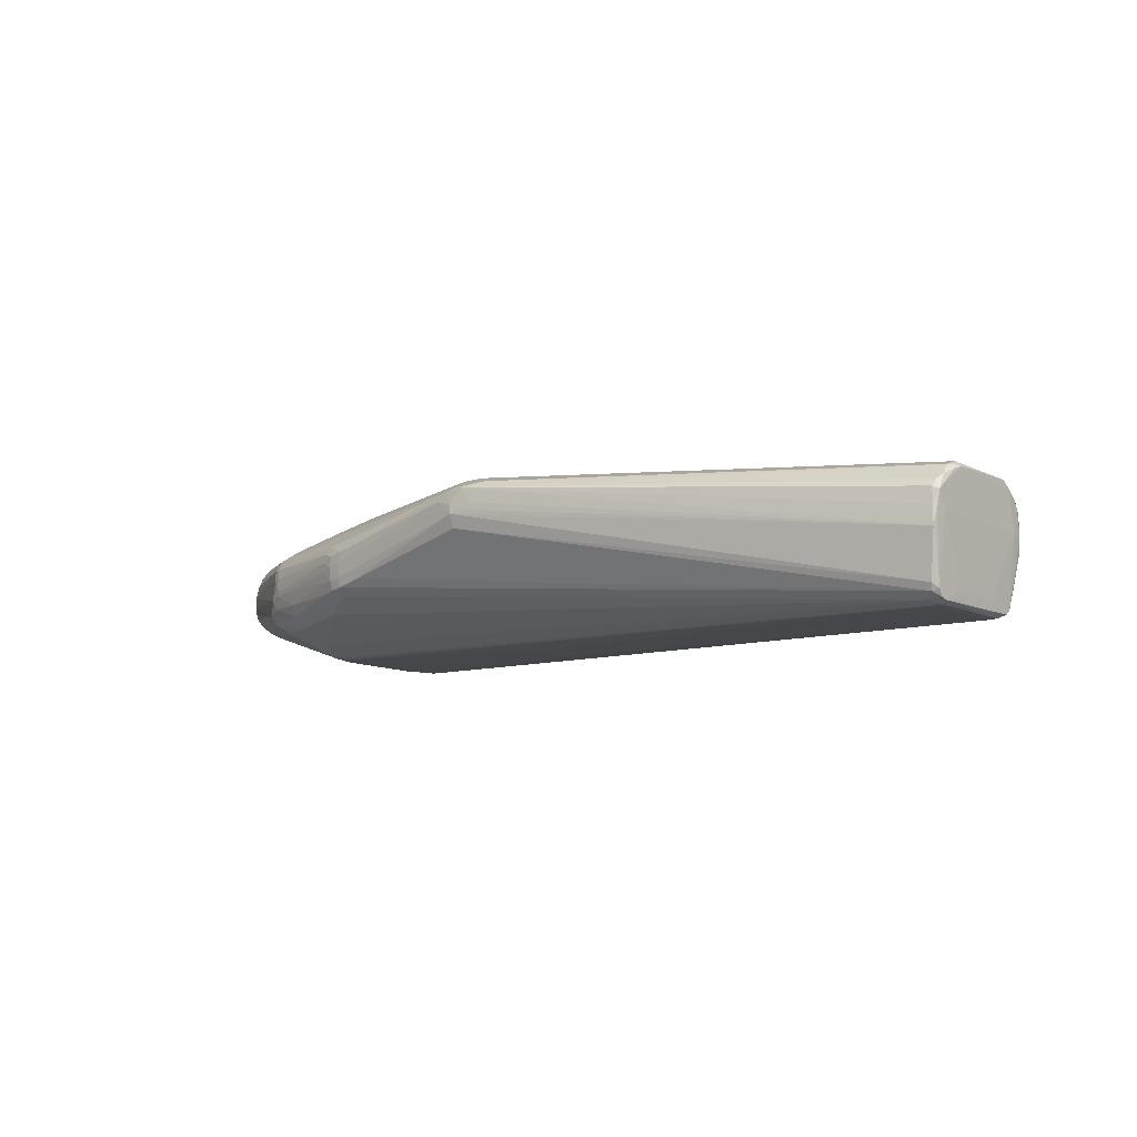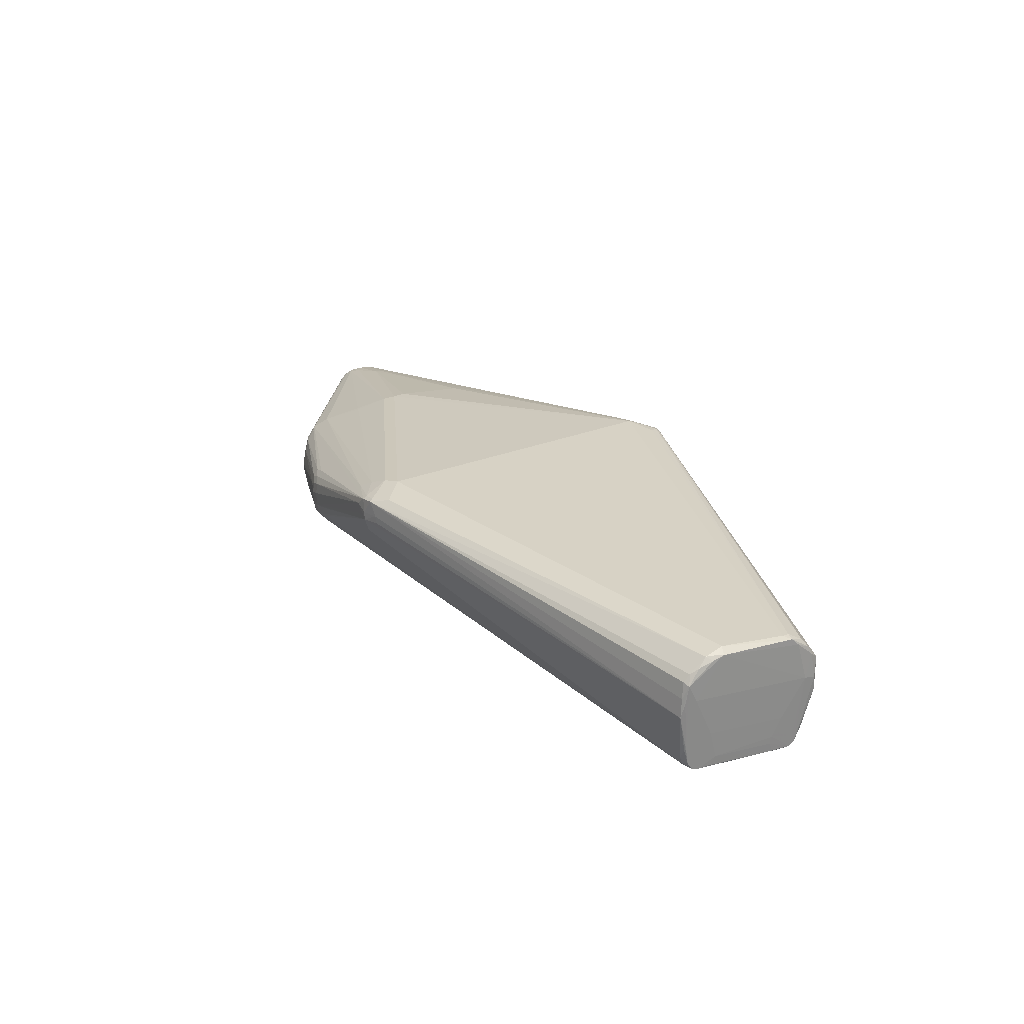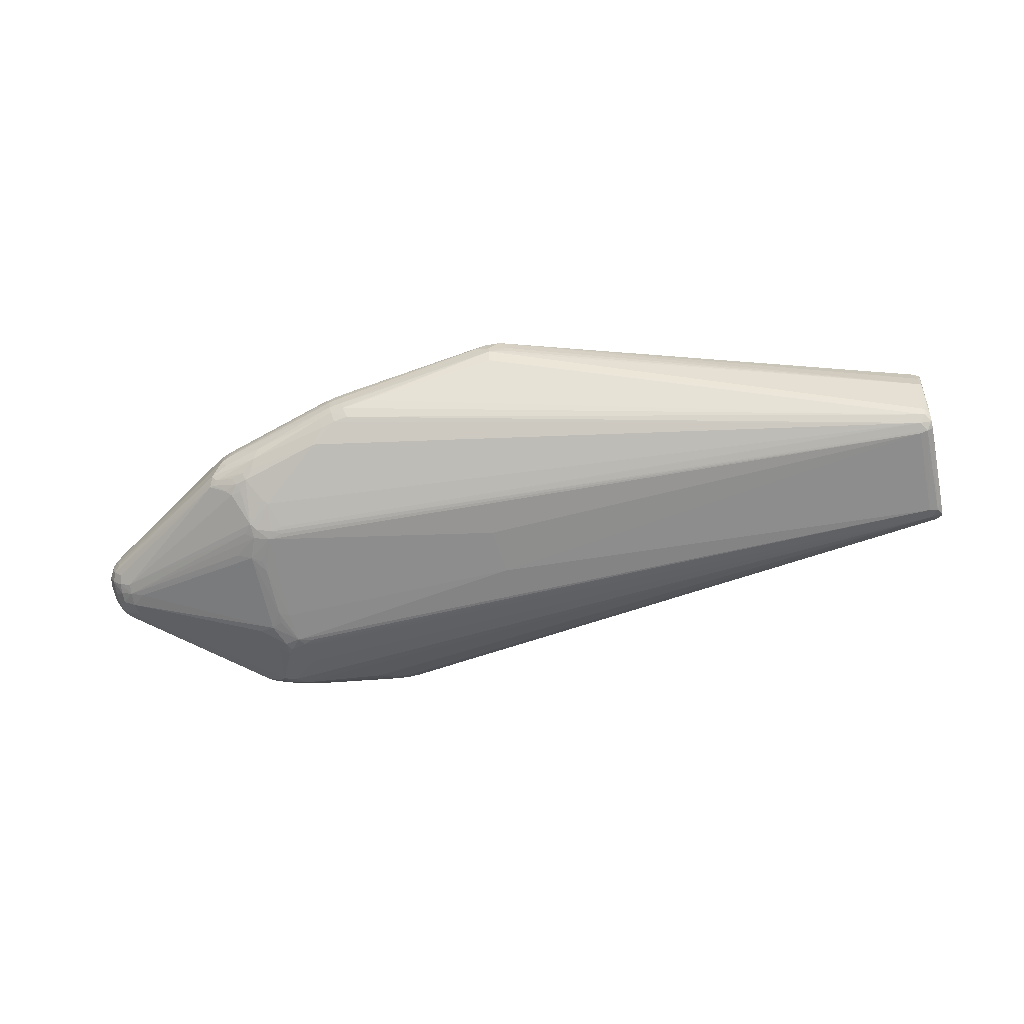
<metadata>
{"format":"obj","ext":"obj","renderer":"f3d","projection":"perspective","resolution":1024,"background":"white","views":[{"elev":-8.1,"azim":41.1,"up":"+Z"},{"elev":22.6,"azim":62.6,"up":"+Z"},{"elev":-61.9,"azim":11.7,"up":"+Z"}]}
</metadata>
<code>
v 0.01985 -0.02757 -0.08641
v 0.02532 0.02308 -0.08891
v -0.281 0.1147 0.02875
v -0.287 0.1265 0.01745
v -0.2712 0.1269 -0.07053
v -0.2878 0.1344 0.006767
v -0.2577 0.1309 -0.07086
v -0.2782 0.1318 -0.06443
v -0.2959 0.1325 -0.0545
v -0.2919 0.1348 -0.05509
v -0.2768 0.1384 0.00794
v -0.2815 0.1407 -0.002098
v -0.2617 0.1386 -0.06497
v -0.2869 0.1401 -0.05217
v -0.2908 0.1422 -0.04549
v -0.2491 0.1417 -0.06453
v -0.2653 0.1432 -0.05811
v -0.2683 0.1465 -0.002495
v -0.2502 0.1475 -0.05691
v -0.2692 0.1498 -0.01365
v -0.2777 0.1495 -0.02726
v -0.2706 0.1506 -0.03795
v -0.2632 0.1539 -0.02294
v -0.2587 0.1542 -0.0175
v -0.2333 0.1571 -0.0482
v -0.1626 0.1586 -0.05087
v -0.2284 0.1617 -0.03604
v -0.1566 0.1598 -0.04963
v -0.1466 0.1715 -0.03943
v -0.1521 0.1749 0.01979
v -0.1385 0.1754 0.02501
v -0.1306 0.175 -0.03572
v -0.1527 0.1796 0.01185
v -0.1396 0.1808 0.01775
v -0.1489 0.1792 -0.03109
v -0.153 0.1817 0.002241
v -0.1528 0.1823 -0.00748
v -0.14 0.1842 0.009281
v -0.1334 0.1832 -0.02687
v -0.1256 0.1856 0.01463
v -0.1394 0.1857 -0.002803
v -0.1196 0.1849 -0.0231
v -0.1367 0.1853 -0.01625
v -0.09239 0.1857 -0.01271
v -0.125 0.1872 0.00236
v -0.1219 0.1869 -0.01234
v -0.09462 0.1878 -0.002533
v 0.04756 0.1521 0.09701
v 0.03508 0.1585 0.0934
v 0.04855 0.1584 0.09532
v 0.07321 0.1689 0.09059
v 0.0664 0.1792 0.08844
v 0.07061 0.182 0.08548
v 0.05449 0.1864 0.08464
v 0.03396 0.1873 0.07982
v 0.06497 0.1884 0.06793
v 0.04835 0.1878 0.04086
v 0.05437 0.1902 0.0818
v 0.03802 0.1919 0.07768
v 0.02719 0.1933 0.06729
v 0.04421 0.1931 0.06371
v 0.03123 0.1928 0.05601
v 0.0466 0.1929 0.05539
v 0.5322 -0.07816 -0.01258
v 0.5315 -0.0767 0.00725
v 0.5343 -0.07453 0.002131
v 0.5297 -0.07476 0.02406
v 0.5361 -0.07209 0.02123
v 0.531 -0.06871 0.03152
v 0.5296 -0.07065 -0.05073
v 0.5249 -0.07148 -0.06189
v 0.5308 -0.06904 -0.05014
v 0.5354 -0.06274 0.003608
v 0.5234 -0.06838 -0.06955
v 0.5346 -0.06101 0.03742
v 0.5297 -0.06586 -0.06724
v 0.5163 -0.06238 -0.07635
v 0.5293 -0.06093 -0.07444
v 0.5318 -0.05205 0.0469
v 0.523 -0.053 -0.07963
v 0.5294 -0.05317 -0.07673
v 0.5151 -0.05135 -0.08029
v 0.5366 -0.04647 0.04306
v 0.5351 -0.04108 0.04744
v 0.5327 -0.0425 -0.0384
v 0.5299 -0.03288 0.05267
v 0.5297 -0.04014 -0.07615
v 0.5373 -0.03511 0.04689
v 0.5307 -0.03438 -0.06703
v -0.2334 -0.1137 -0.06746
v -0.2373 -0.0849 0.06165
v -0.2531 -0.09028 -0.07704
v -0.2432 -0.08312 0.06129
v -0.2473 -0.08367 -0.07988
v -0.2625 -0.07939 -0.07701
v -0.23 -0.07859 -0.082
v -0.2523 -0.0741 -0.08149
v -0.2351 -0.07015 -0.08411
v -0.2782 -0.05351 -0.07773
v -0.2617 -0.04949 -0.08309
v -0.2498 -0.04362 -0.08486
v -0.2485 -0.03056 -0.08595
v -0.2301 -0.1607 -0.02989
v -0.1626 -0.1603 -0.04569
v -0.2599 -0.1543 -0.01097
v -0.236 -0.1546 -0.04175
v -0.2644 -0.1533 -0.01646
v -0.2703 -0.1502 -0.006782
v -0.2691 -0.1481 0.004652
v -0.2789 -0.1482 -0.02026
v -0.2718 -0.1481 -0.03099
v -0.24 -0.1456 -0.04965
v -0.2823 -0.1422 0.005801
v -0.2775 -0.1412 0.01606
v -0.2513 -0.1433 -0.04944
v -0.2903 -0.1397 -0.03653
v -0.2891 -0.1359 0.01611
v -0.265 -0.1386 -0.04929
v -0.2482 -0.1369 -0.05603
v -0.2854 -0.1371 -0.043
v -0.2824 -0.131 0.02618
v -0.261 -0.1333 -0.05544
v -0.2896 -0.1324 -0.04566
v -0.2982 -0.1318 -0.03885
v -0.2939 -0.1309 -0.04495
v -0.2899 -0.1267 0.02778
v -0.2758 -0.1271 -0.05423
v -0.2569 -0.1251 -0.06039
v -0.2686 -0.1226 -0.05929
v -0.2811 -0.1122 0.03934
v -0.09576 -0.1912 -0.004389
v -0.1254 -0.1901 0.004162
v -0.124 -0.1899 -0.0108
v -0.1245 -0.1885 0.01634
v -0.1403 -0.1884 0.0006912
v -0.09472 -0.1891 -0.01468
v -0.1392 -0.1881 -0.01299
v -0.1394 -0.1868 0.01275
v -0.1229 -0.188 -0.02177
v -0.1371 -0.1861 -0.02387
v -0.1543 -0.1847 -0.002478
v -0.1535 -0.1841 0.007233
v -0.1379 -0.1834 0.02108
v -0.1523 -0.1819 0.01677
v -0.1522 -0.1818 -0.02636
v -0.1364 -0.1779 0.02816
v -0.1193 -0.1801 -0.03058
v -0.1509 -0.1772 0.02459
v -0.1348 -0.178 -0.03282
v -0.1504 -0.1743 -0.0349
v 0.03325 -0.1987 0.05073
v 0.04974 -0.1987 0.0452
v 0.04523 -0.1975 0.0598
v 0.05019 -0.1986 0.03658
v 0.03596 -0.1982 0.03905
v 0.06204 -0.196 0.06202
v 0.06052 -0.1929 0.06442
v 0.07197 -0.1937 0.03914
v 0.04492 -0.1931 0.06273
v 0.07105 -0.1942 0.047
v 0.04994 -0.1936 0.0224
v 0.004417 -0.184 0.05961
v 0.08179 -0.1816 0.06848
v 0.02015 -0.176 0.06738
v 0.03926 -0.1675 0.07501
v 0.05609 -0.1592 0.07782
v -0.228 -0.1085 -0.06998
v -0.2177 -0.08176 -0.08063
v -0.2191 -0.07392 -0.08317
v -0.2156 -0.05732 0.07871
v -0.2107 -0.04515 0.08132
v -0.2127 -0.03128 0.082
v -0.2486 0.02571 -0.08867
v -0.2376 0.03125 -0.08917
v -0.2124 0.04159 0.07841
v -0.2499 0.03875 -0.08876
v -0.2102 0.05567 0.0764
v -0.2352 0.06503 -0.09044
v -0.2192 0.06881 -0.0899
v -0.2299 0.07331 -0.08911
v -0.2177 0.07678 -0.08808
v -0.2276 0.1044 -0.0796
v 0.5307 0.02983 -0.07025
v 0.5306 0.03766 0.0478
v 0.5298 0.03471 -0.07966
v 0.537 0.04415 0.0453
v 0.5291 0.04536 0.04723
v 0.5313 0.03156 -0.06245
v 0.5152 0.04551 -0.08491
v 0.5242 0.04746 -0.08415
v 0.5369 0.05261 0.0375
v 0.5297 0.06027 -0.07605
v 0.5325 0.05915 0.03996
v 0.5328 0.04043 -0.04289
v 0.5295 0.05522 -0.08005
v 0.5168 0.05684 -0.08187
v 0.5348 0.06612 0.03134
v 0.5241 0.06599 -0.07235
v 0.5355 0.06465 -0.002358
v 0.5309 0.06546 -0.05663
v 0.5353 0.07074 0.02251
v 0.5292 0.06791 -0.06031
v 0.5314 0.07424 -0.03493
v 0.5345 0.07626 -0.00493
v 0.5322 0.07897 0.01629
v 0.5322 0.07887 -0.004698
v 0.5324 0.07858 -0.01938
v -0.441 -0.03583 -0.01338
v -0.4448 -0.0344 -0.005398
v -0.4466 -0.03268 0.007977
v -0.4445 -0.03062 0.02248
v -0.4476 -0.02934 -0.01732
v -0.4379 -0.02926 -0.02688
v -0.4523 -0.02767 -0.007763
v -0.4334 -0.02559 0.04063
v -0.454 -0.02674 0.003477
v -0.4533 -0.02611 0.01416
v -0.4515 -0.02497 0.02314
v -0.4475 -0.02298 0.03211
v -0.4414 -0.02001 0.04042
v -0.4349 -0.01849 0.04501
v -0.4279 -0.01616 0.04865
v -0.4279 -0.02029 -0.03752
v -0.4517 -0.01909 -0.02075
v -0.441 -0.01949 -0.03098
v -0.4148 -0.01028 0.0526
v -0.4579 -0.01769 -0.009832
v -0.4601 -0.01689 0.002678
v -0.4593 -0.01638 0.01316
v -0.4571 -0.01531 0.02225
v -0.4529 -0.01439 0.0315
v -0.4459 -0.0117 0.04088
v -0.4394 -0.01007 0.04639
v -0.4288 -0.009081 -0.04031
v -0.4421 -0.008664 -0.03329
v -0.4521 -0.002972 -0.024
v -0.4626 -0.005537 0.01109
v -0.4627 -0.006419 0.001432
v -0.4595 -0.007263 -0.01095
v -0.4568 -0.004858 0.03018
v -0.4293 -0.001111 0.05083
v -0.4507 0.0001256 0.03871
v -0.3765 0.0002228 0.06038
v -0.3763 0.008082 0.05986
v -0.4141 -0.006724 -0.04488
v -0.4293 0.006157 -0.04129
v -0.4421 0.003678 -0.03471
v -0.4412 0.0002211 0.04649
v -0.4604 -0.005222 0.02129
v -0.4136 0.01094 0.05315
v -0.4302 0.009769 0.05026
v -0.4412 0.009762 0.04579
v -0.4493 0.009495 0.03911
v -0.4566 0.01111 0.02981
v -0.4597 0.009451 -0.0114
v -0.4602 0.01103 0.02076
v -0.4627 0.01012 0.0009381
v -0.4623 0.01079 0.01131
v -0.4522 0.009504 -0.02368
v -0.4292 0.01782 0.04855
v -0.4394 0.01787 0.04508
v -0.4459 0.01899 0.03944
v -0.4529 0.0208 0.02985
v -0.4571 0.02086 0.02056
v -0.4592 0.02108 0.01141
v -0.46 0.02061 0.0009222
v -0.4579 0.02023 -0.01161
v -0.4264 0.02572 0.04635
v -0.441 0.02002 -0.03283
v -0.4517 0.0206 -0.02261
v -0.4278 0.02018 -0.03942
v -0.4397 0.02647 0.0405
v -0.4475 0.0294 0.02965
v -0.4515 0.03055 0.02054
v -0.4533 0.03085 0.01149
v -0.454 0.03048 0.0007975
v -0.4522 0.03035 -0.01048
v -0.4379 0.03013 -0.02966
v -0.4476 0.03112 -0.02016
v -0.4318 0.03284 0.03874
v -0.4375 0.03651 0.02801
v -0.4445 0.03611 0.01935
v -0.4465 0.03686 0.004113
v -0.4422 0.0378 -0.01561
v -0.2614 0.04486 -0.08742
v -0.2773 0.0495 -0.08253
v -0.2518 0.06957 -0.08785
v -0.2621 0.07539 -0.08385
v -0.2467 0.07921 -0.08708
v -0.2524 0.08608 -0.08484
f 86 48 166
f 163 86 166
f 195 199 194
f 204 207 205
f 278 8 5
f 9 8 278
f 9 279 15
f 278 279 9
f 80 189 190
f 190 81 80
f 178 189 2
f 48 86 184
f 184 187 48
f 116 110 209
f 111 110 116
f 116 106 111
f 209 110 210
f 154 133 131
f 146 153 126
f 126 148 146
f 134 151 153
f 15 279 284
f 207 198 63
f 192 199 195
f 60 46 45
f 44 198 42
f 42 198 39
f 42 63 44
f 4 3 59
f 59 3 55
f 55 54 59
f 59 54 58
f 33 34 38
f 13 5 8
f 288 5 290
f 14 13 8
f 17 13 14
f 15 25 14
f 14 25 17
f 24 23 20
f 24 33 38
f 20 33 24
f 173 100 285
f 145 150 140
f 106 150 145
f 78 77 80
f 74 77 78
f 80 81 78
f 147 77 74
f 185 190 195
f 81 190 185
f 195 183 185
f 7 13 16
f 5 13 7
f 7 290 5
f 179 189 178
f 196 190 189
f 189 181 196
f 196 181 182
f 182 7 196
f 195 190 196
f 196 7 16
f 196 192 195
f 198 192 196
f 174 2 1
f 174 173 178
f 178 2 174
f 99 234 100
f 137 145 140
f 137 133 135
f 126 153 162
f 166 170 165
f 165 163 166
f 165 157 163
f 48 175 172
f 177 175 48
f 244 175 177
f 126 162 130
f 130 162 164
f 154 131 139
f 139 131 133
f 139 147 74
f 140 147 139
f 139 137 140
f 133 137 139
f 135 133 132
f 133 151 132
f 132 134 135
f 151 134 132
f 152 151 154
f 153 151 152
f 155 133 154
f 154 151 155
f 155 151 133
f 143 134 153
f 153 146 143
f 143 146 148
f 267 279 270
f 270 255 267
f 267 255 257
f 250 177 48
f 244 177 250
f 55 3 268
f 268 3 4
f 15 284 283
f 257 237 258
f 258 237 249
f 205 207 206
f 206 63 205
f 207 63 206
f 56 58 205
f 205 63 56
f 57 198 44
f 44 63 57
f 57 63 198
f 62 46 60
f 60 63 62
f 88 199 191
f 48 187 51
f 205 58 53
f 202 198 207
f 202 192 198
f 207 204 200
f 200 192 207
f 200 204 199
f 199 192 200
f 60 45 40
f 40 59 60
f 38 34 40
f 34 59 40
f 47 42 46
f 63 42 47
f 46 62 47
f 47 62 63
f 4 59 31
f 31 59 34
f 61 59 58
f 58 56 61
f 61 56 63
f 61 63 60
f 60 59 61
f 18 33 20
f 289 7 182
f 290 7 289
f 23 27 22
f 22 25 15
f 27 25 22
f 37 27 23
f 19 25 16
f 17 25 19
f 16 13 19
f 19 13 17
f 8 9 10
f 10 14 8
f 10 9 15
f 15 14 10
f 16 29 26
f 26 29 28
f 26 196 16
f 28 196 26
f 39 29 35
f 16 25 35
f 35 29 16
f 35 25 27
f 39 198 32
f 32 29 39
f 198 196 32
f 28 29 32
f 32 196 28
f 178 173 176
f 176 285 178
f 173 285 176
f 100 234 245
f 245 285 100
f 102 100 173
f 173 174 102
f 73 199 88
f 73 78 81
f 81 85 73
f 73 194 199
f 73 85 194
f 104 77 149
f 77 147 149
f 149 150 104
f 140 150 149
f 149 147 140
f 154 161 71
f 71 161 74
f 86 163 79
f 67 69 156
f 163 157 156
f 156 157 153
f 156 79 163
f 69 79 156
f 153 152 156
f 194 85 188
f 195 194 188
f 188 183 195
f 89 85 81
f 89 185 183
f 183 188 89
f 89 188 85
f 180 181 189
f 189 179 180
f 182 181 180
f 180 289 182
f 180 179 178
f 178 289 180
f 269 247 270
f 269 279 278
f 270 279 269
f 278 5 269
f 213 225 125
f 145 137 103
f 111 106 103
f 106 145 103
f 97 99 100
f 234 99 97
f 227 214 228
f 227 239 224
f 224 225 212
f 212 225 213
f 212 227 224
f 214 227 212
f 213 125 212
f 217 210 211
f 219 232 231
f 126 215 219
f 249 230 240
f 240 230 231
f 231 232 240
f 261 268 272
f 221 215 126
f 126 130 221
f 159 162 153
f 164 162 159
f 159 165 164
f 153 157 159
f 157 165 159
f 243 241 226
f 243 175 244
f 243 172 175
f 251 241 243
f 244 250 243
f 243 250 251
f 91 130 164
f 91 165 170
f 164 165 91
f 74 161 136
f 136 139 74
f 136 161 154
f 154 139 136
f 135 134 138
f 134 143 138
f 141 137 135
f 107 103 137
f 107 108 110
f 105 108 107
f 137 141 107
f 107 141 105
f 107 110 111
f 111 103 107
f 121 148 126
f 126 114 121
f 121 114 148
f 117 114 126
f 126 219 117
f 117 219 211
f 211 210 117
f 236 239 255
f 224 239 236
f 228 237 238
f 238 227 228
f 239 227 238
f 238 237 257
f 257 255 238
f 255 239 238
f 49 250 48
f 55 268 49
f 49 54 55
f 251 250 260
f 260 261 251
f 268 261 260
f 250 49 260
f 260 49 268
f 280 268 4
f 272 268 280
f 4 6 280
f 280 6 281
f 280 273 272
f 281 273 280
f 281 6 282
f 282 273 281
f 277 284 279
f 279 267 277
f 266 277 267
f 266 267 257
f 257 258 266
f 272 273 262
f 262 261 272
f 201 204 205
f 199 204 201
f 201 191 199
f 186 193 187
f 187 184 186
f 88 191 186
f 186 86 88
f 186 184 86
f 48 51 50
f 50 49 48
f 54 49 50
f 58 54 52
f 52 53 58
f 54 50 52
f 52 50 51
f 52 51 187
f 187 193 52
f 193 53 52
f 207 192 203
f 203 202 207
f 192 202 203
f 4 31 30
f 30 31 34
f 12 18 20
f 6 18 12
f 12 282 6
f 11 18 6
f 33 18 11
f 34 33 11
f 11 30 34
f 11 6 4
f 4 30 11
f 178 285 287
f 287 289 178
f 288 290 287
f 290 289 287
f 21 22 15
f 23 22 21
f 20 23 21
f 21 12 20
f 282 12 21
f 15 283 21
f 283 282 21
f 27 37 43
f 39 35 43
f 43 35 27
f 43 42 39
f 46 42 43
f 38 40 41
f 41 40 45
f 41 37 23
f 41 43 37
f 41 45 46
f 46 43 41
f 154 71 64
f 88 86 84
f 86 79 84
f 81 185 87
f 87 89 81
f 185 89 87
f 271 5 288
f 271 269 5
f 235 247 234
f 234 225 235
f 235 236 247
f 235 225 224
f 224 236 235
f 116 125 120
f 118 115 120
f 106 116 120
f 120 115 106
f 223 125 225
f 223 225 234
f 129 223 92
f 127 125 129
f 125 223 129
f 106 115 112
f 115 119 112
f 112 150 106
f 104 150 112
f 112 119 104
f 234 97 95
f 95 97 92
f 95 223 234
f 92 223 95
f 98 97 100
f 98 102 174
f 98 174 1
f 167 77 104
f 124 125 116
f 116 212 124
f 124 212 125
f 208 116 209
f 208 212 116
f 209 214 208
f 214 212 208
f 210 217 216
f 209 210 216
f 216 214 209
f 228 214 216
f 216 217 228
f 228 217 229
f 229 237 228
f 249 237 229
f 229 230 249
f 218 217 211
f 211 219 218
f 230 229 218
f 218 229 217
f 231 230 218
f 218 219 231
f 256 258 249
f 242 240 232
f 232 219 220
f 233 232 220
f 220 221 233
f 220 219 215
f 215 221 220
f 171 226 170
f 171 243 226
f 172 243 171
f 171 170 166
f 166 48 171
f 48 172 171
f 222 221 130
f 170 226 222
f 233 221 222
f 222 241 233
f 226 241 222
f 135 138 142
f 142 141 135
f 105 141 142
f 142 108 105
f 109 108 142
f 144 138 143
f 144 143 148
f 148 114 144
f 144 114 109
f 109 142 144
f 144 142 138
f 109 114 113
f 114 117 113
f 113 108 109
f 110 108 113
f 113 210 110
f 113 117 210
f 259 255 270
f 259 236 255
f 270 247 259
f 247 236 259
f 273 282 274
f 276 283 284
f 284 277 276
f 277 266 276
f 265 266 258
f 265 256 264
f 258 256 265
f 264 274 265
f 197 201 205
f 205 53 197
f 197 53 193
f 191 201 197
f 193 186 197
f 197 186 191
f 38 41 36
f 36 41 23
f 36 24 38
f 23 24 36
f 88 84 83
f 83 84 79
f 75 79 69
f 75 83 79
f 67 156 65
f 156 64 65
f 160 64 156
f 160 152 154
f 160 156 152
f 288 287 246
f 246 271 288
f 285 245 246
f 246 245 234
f 234 247 246
f 247 269 246
f 269 271 246
f 118 120 123
f 123 120 125
f 123 125 127
f 127 129 122
f 122 123 127
f 118 123 122
f 122 115 118
f 122 119 115
f 92 119 128
f 128 129 92
f 119 122 128
f 128 122 129
f 100 102 101
f 101 98 100
f 102 98 101
f 82 98 1
f 82 189 80
f 82 2 189
f 1 2 82
f 77 167 168
f 104 119 90
f 90 167 104
f 90 119 92
f 92 167 90
f 263 262 273
f 263 274 264
f 273 274 263
f 249 240 254
f 254 256 249
f 254 242 253
f 240 242 254
f 253 262 254
f 262 263 254
f 264 256 254
f 254 263 264
f 248 232 233
f 248 242 232
f 233 241 248
f 248 241 251
f 130 91 93
f 93 222 130
f 93 91 170
f 170 222 93
f 275 265 274
f 283 276 275
f 275 276 266
f 266 265 275
f 275 282 283
f 275 274 282
f 78 73 76
f 73 72 76
f 74 78 76
f 76 71 74
f 76 72 64
f 68 72 73
f 68 65 64
f 67 65 68
f 68 73 88
f 88 83 68
f 83 75 68
f 68 69 67
f 68 75 69
f 154 64 158
f 158 160 154
f 64 160 158
f 286 287 285
f 285 246 286
f 286 246 287
f 98 82 169
f 98 169 96
f 96 168 167
f 96 169 82
f 96 82 80
f 80 77 96
f 77 168 96
f 253 242 252
f 242 248 252
f 252 262 253
f 261 262 252
f 251 261 252
f 252 248 251
f 70 64 71
f 71 76 70
f 70 76 64
f 64 72 66
f 66 68 64
f 72 68 66
f 98 96 94
f 92 97 94
f 97 98 94
f 94 167 92
f 94 96 167

</code>
